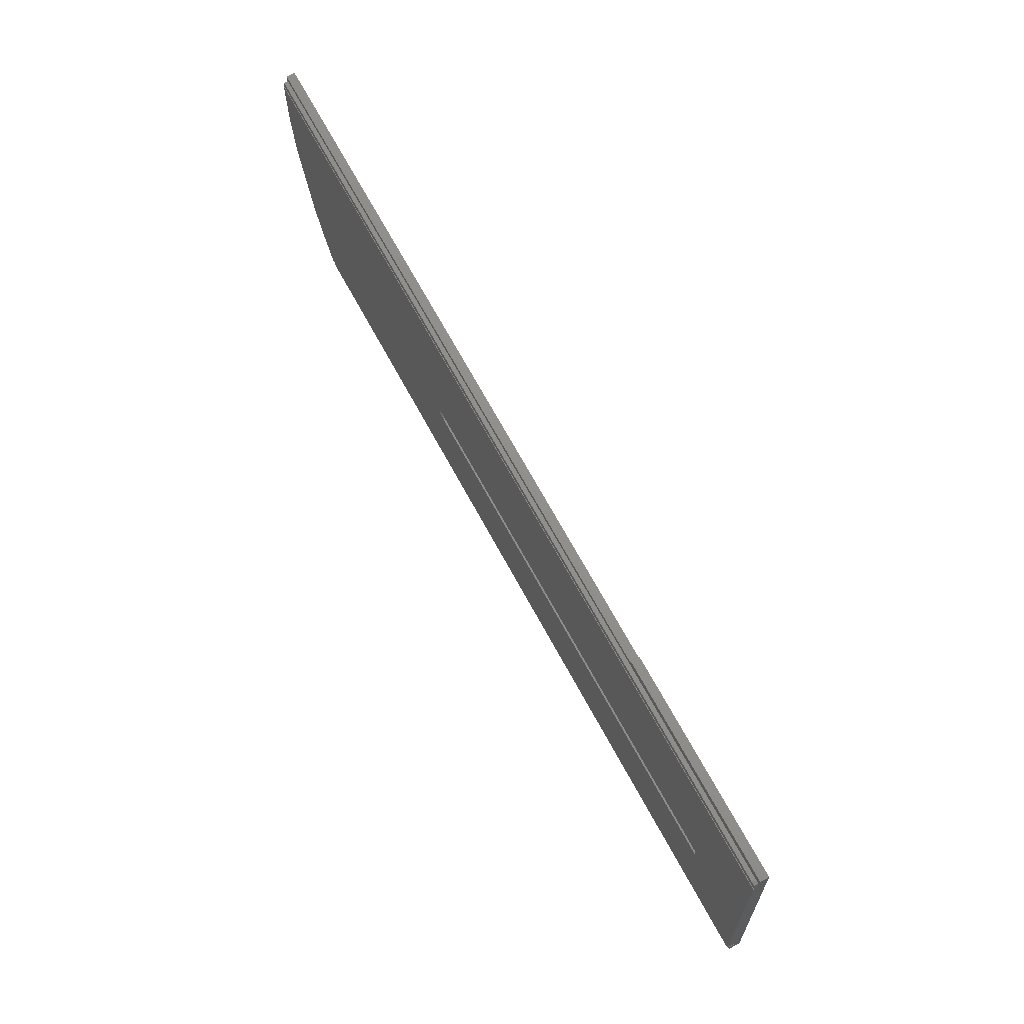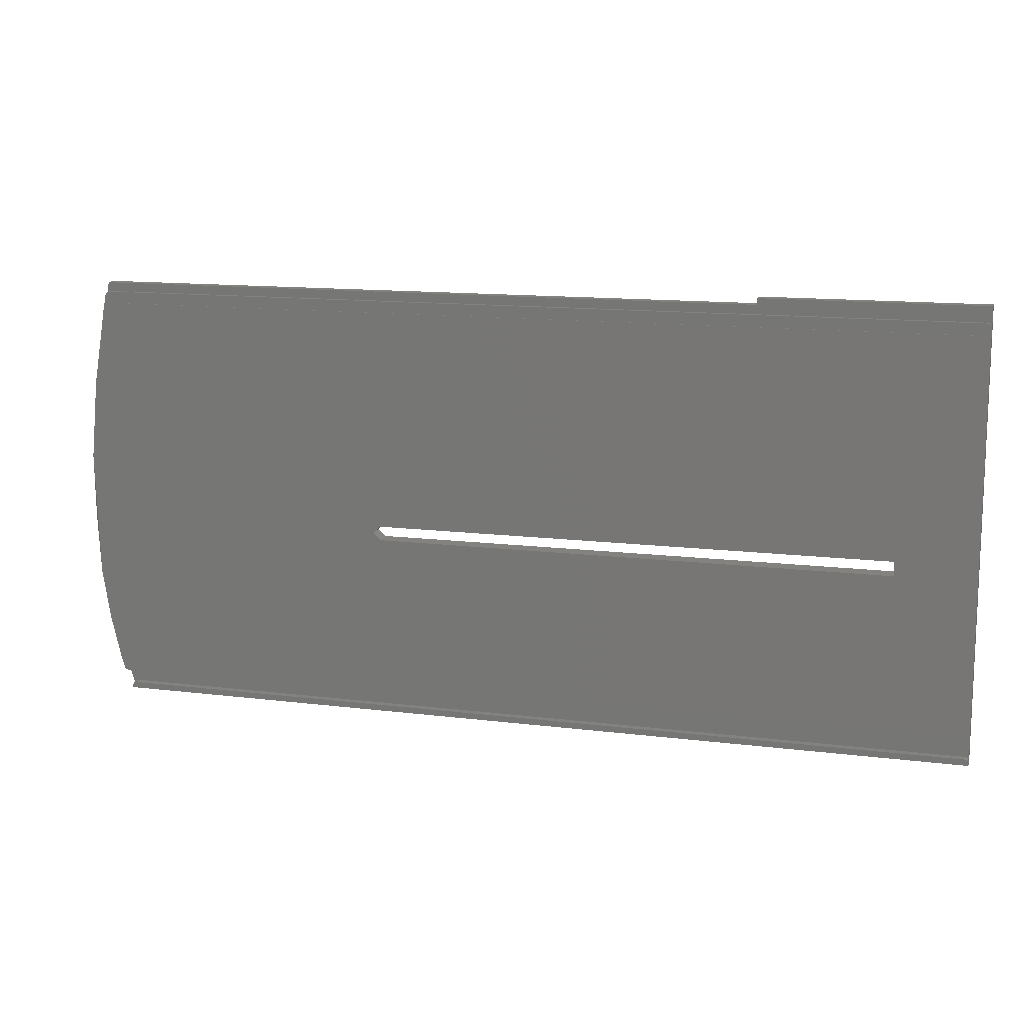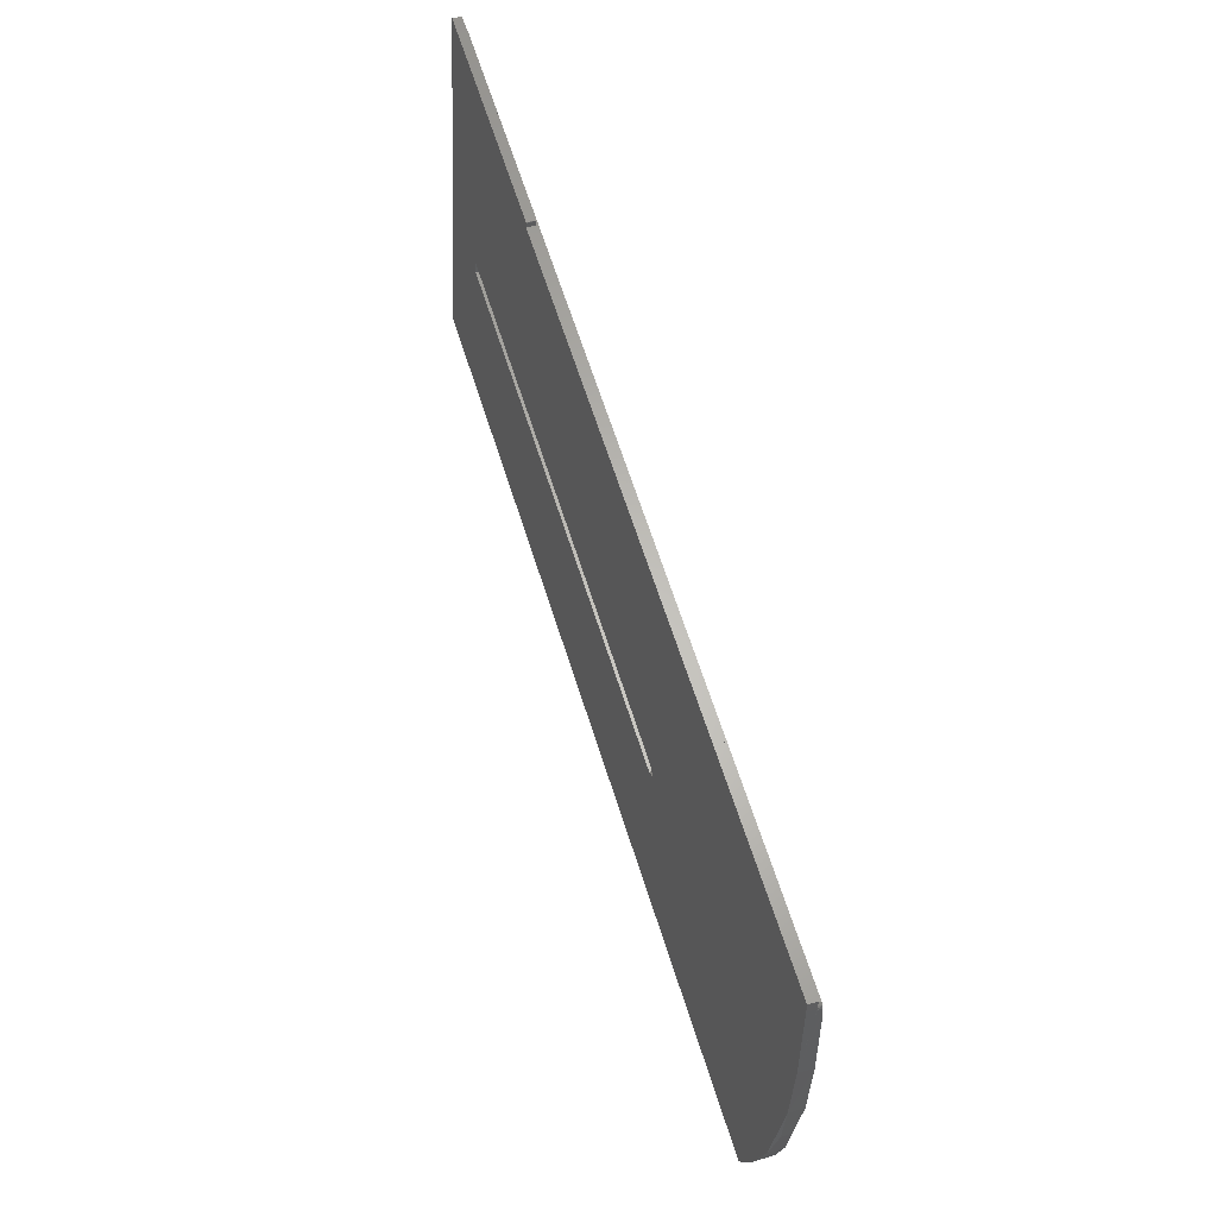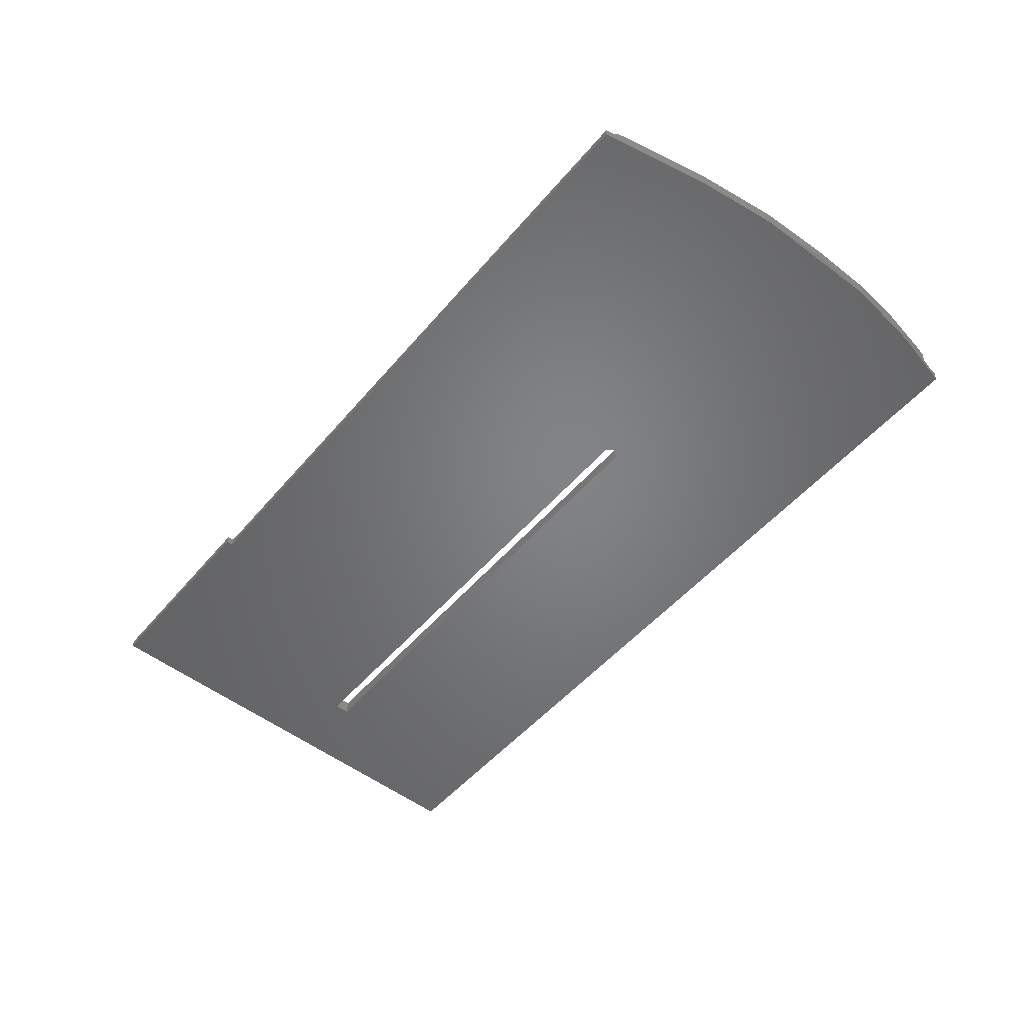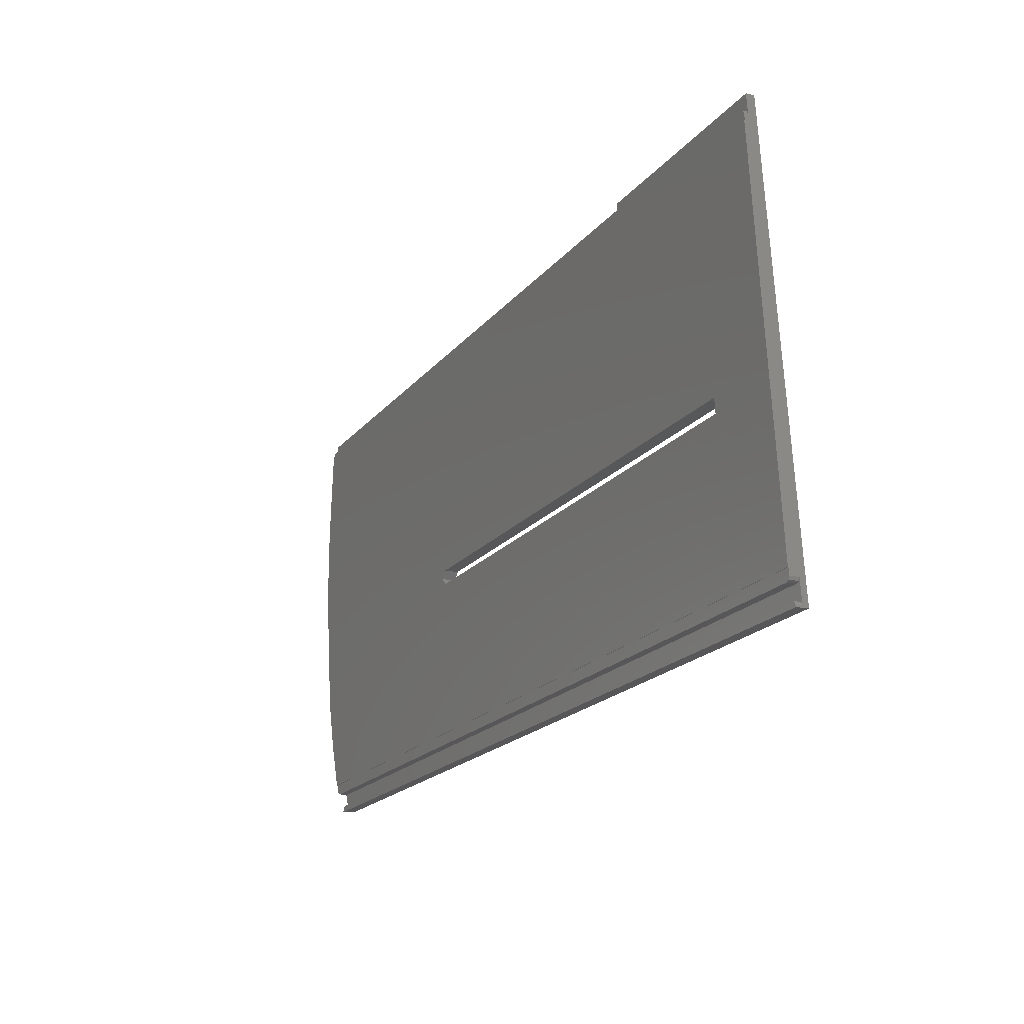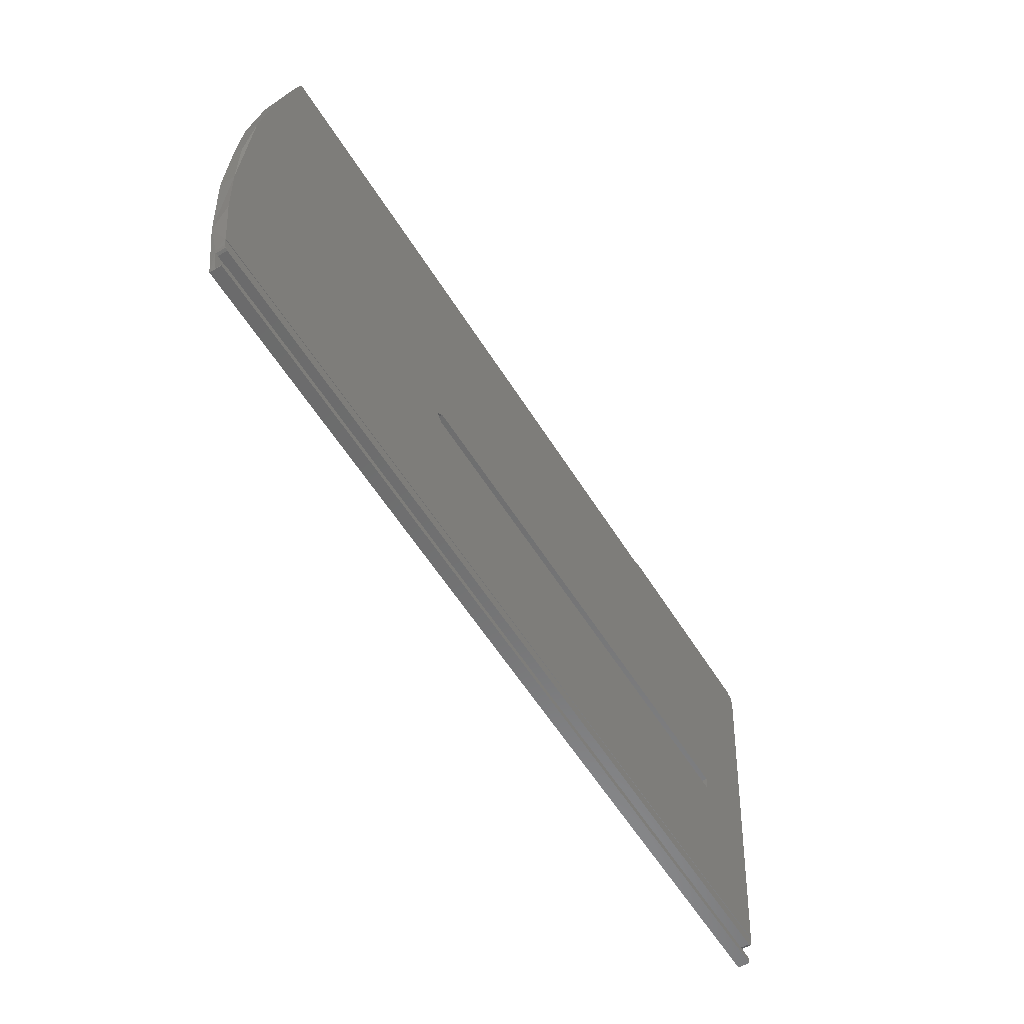
<metadata>
{"format":"stl","ext":"stl","renderer":"f3d","projection":"perspective","resolution":1024,"background":"white","views":[{"elev":69.2,"azim":-118.5,"up":"+Z"},{"elev":13.3,"azim":-164.2,"up":"+Z"},{"elev":64.8,"azim":72.4,"up":"+Z"},{"elev":-49.2,"azim":51.9,"up":"+Y"},{"elev":-20.1,"azim":-117.6,"up":"+Z"},{"elev":-60.1,"azim":122.2,"up":"+Z"}]}
</metadata>
<code>
# stl→obj: 88 verts, 176 faces
v -163.8 -16.83 -303.9
v -163.8 -15.36 -304
v -163.8 -15.57 -307.4
v -163.6 -15.54 -306.9
v -163.8 -18.65 -376.6
v -163.8 -14.94 -308.7
v -163.8 -14.87 -307.4
v -126.6 -16.83 -303.9
v -126.6 -15.36 -304
v -163.1 -15.53 -306.7
v -163.8 -20.65 -381.7
v -163.8 -21.7 -382
v -150.2 -19.66 -349.3
v -163.8 -20.4 -377.7
v -150.2 -19.5 -346.8
v -163.8 -19.51 -381.8
v -163.8 -19.53 -382.2
v -9.575 -19.53 -382.2
v -9.575 -21.7 -382
v -163.6 -19.48 -381.3
v -10.25 -19.46 -381.1
v -163.1 -19.46 -381.1
v -9.653 -19.48 -381.4
v -163.6 -20.62 -381.2
v -163.6 -20.44 -378.3
v -163.8 -18.73 -377.8
v -163.6 -18.76 -378.4
v -8.07 -18.65 -376.6
v -163.8 -14.84 -308.7
v -163.8 -18.57 -376.6
v -8.07 -18.57 -376.6
v -150.2 -16.94 -346.9
v -150.2 -17.08 -349.4
v -60.41 -17.08 -349.4
v -9.742 -14.94 -308.7
v -9.742 -14.84 -308.7
v -163.6 -14.83 -306.9
v -10.79 -14.82 -306.7
v -163.1 -14.82 -306.7
v -10.32 -14.83 -306.9
v -9.899 -14.9 -308
v -10.06 -14.86 -307.3
v -126.5 -15.37 -304.1
v -126.5 -16.83 -304
v -126.5 -16.89 -304.9
v -126.5 -16.9 -305
v -126.4 -15.43 -305.1
v -10.79 -15.53 -306.7
v -126.5 -15.43 -305.1
v -126.5 -15.43 -305
v -10.49 -15.43 -305.1
v -10.42 -15.53 -306.8
v -10.11 -15.55 -307
v -10.11 -17.02 -306.9
v -6.96 -18.02 -323
v -10.09 -15.56 -307.1
v -10.49 -16.9 -305
v -126.4 -16.9 -305
v -60.41 -19.66 -349.3
v -59.16 -17.01 -348.2
v -59.16 -19.58 -348
v -60.41 -16.94 -346.9
v -60.41 -19.5 -346.8
v -6.902 -15.65 -323.5
v -6.354 -18.1 -368.1
v -5.264 -16.4 -337.1
v -5.264 -17.61 -359.2
v -7.069 -21.07 -371.9
v -4.815 -17.48 -348.6
v -5.264 -20.27 -359
v -5.264 -18.89 -336.9
v -4.814 -19.16 -348.5
v -163.1 -20.45 -378.5
v -163.1 -18.78 -378.6
v -9.154 -18.78 -378.6
v -9.154 -20.45 -378.5
v -8.694 -18.77 -378.4
v -163.1 -20.61 -381
v -8.962 -20.54 -379.9
v -9.534 -20.67 -381.9
v -9.653 -20.63 -381.3
v -8.694 -20.44 -378.3
v -10.25 -20.61 -381
v -9.534 -19.52 -382
v -8.427 -20.42 -377.9
v -8.427 -18.74 -378
v -8.248 -18.7 -377.3
v -10.06 -15.56 -307.2
f 1 2 3
f 4 3 2
f 5 1 3
f 6 5 3
f 7 6 3
f 4 7 3
f 8 2 1
f 9 2 8
f 10 2 9
f 4 2 10
f 11 12 1
f 13 1 12
f 14 11 1
f 5 14 1
f 15 8 1
f 13 15 1
f 16 17 12
f 18 12 17
f 11 16 12
f 19 12 18
f 13 12 19
f 20 17 16
f 21 17 22
f 20 22 17
f 23 17 21
f 23 18 17
f 24 16 11
f 20 16 24
f 25 11 14
f 24 11 25
f 5 26 14
f 27 14 26
f 27 25 14
f 28 26 5
f 27 26 28
f 29 30 5
f 31 5 30
f 6 29 5
f 28 5 31
f 32 30 29
f 33 34 30
f 31 30 34
f 32 33 30
f 35 29 6
f 36 32 29
f 35 36 29
f 37 6 7
f 38 6 39
f 37 39 6
f 40 6 38
f 41 6 42
f 40 42 6
f 35 6 41
f 37 7 4
f 43 9 8
f 44 43 8
f 45 44 8
f 46 45 8
f 15 46 8
f 43 10 9
f 47 48 10
f 39 10 48
f 49 47 10
f 50 49 10
f 43 50 10
f 37 4 10
f 37 10 39
f 51 52 48
f 38 48 52
f 47 51 48
f 38 39 48
f 51 53 52
f 40 52 53
f 40 38 52
f 54 53 51
f 55 53 54
f 56 53 55
f 40 53 56
f 57 51 47
f 54 51 57
f 58 47 49
f 57 47 58
f 46 49 50
f 58 49 46
f 44 50 43
f 45 50 44
f 46 50 45
f 59 34 33
f 36 34 60
f 61 60 34
f 31 34 36
f 61 34 59
f 15 33 32
f 13 59 33
f 13 33 15
f 36 62 32
f 15 32 62
f 36 60 62
f 63 62 60
f 15 62 63
f 63 60 61
f 64 31 36
f 55 64 36
f 35 55 36
f 64 65 31
f 28 31 65
f 66 67 65
f 68 65 67
f 64 66 65
f 28 65 68
f 69 67 66
f 68 67 70
f 69 70 67
f 71 66 64
f 72 66 71
f 72 69 66
f 71 64 55
f 73 74 75
f 28 75 74
f 76 73 75
f 77 76 75
f 77 75 28
f 25 74 73
f 27 74 25
f 27 28 74
f 78 73 76
f 24 25 73
f 78 24 73
f 79 80 76
f 81 76 80
f 82 79 76
f 77 82 76
f 83 78 76
f 81 83 76
f 19 80 79
f 23 81 80
f 23 80 84
f 19 84 80
f 82 85 79
f 19 79 85
f 86 85 82
f 68 19 85
f 28 68 85
f 87 28 85
f 86 87 85
f 77 86 82
f 20 24 78
f 22 78 83
f 20 78 22
f 21 83 81
f 21 22 83
f 23 21 81
f 77 28 86
f 86 28 87
f 23 84 18
f 19 18 84
f 54 57 19
f 61 19 57
f 68 54 19
f 61 59 19
f 13 19 59
f 63 58 46
f 15 63 46
f 63 57 58
f 63 61 57
f 68 55 54
f 70 71 55
f 68 70 55
f 42 88 55
f 56 55 88
f 41 42 55
f 35 41 55
f 72 71 70
f 72 70 69
f 40 88 42
f 40 56 88

</code>
